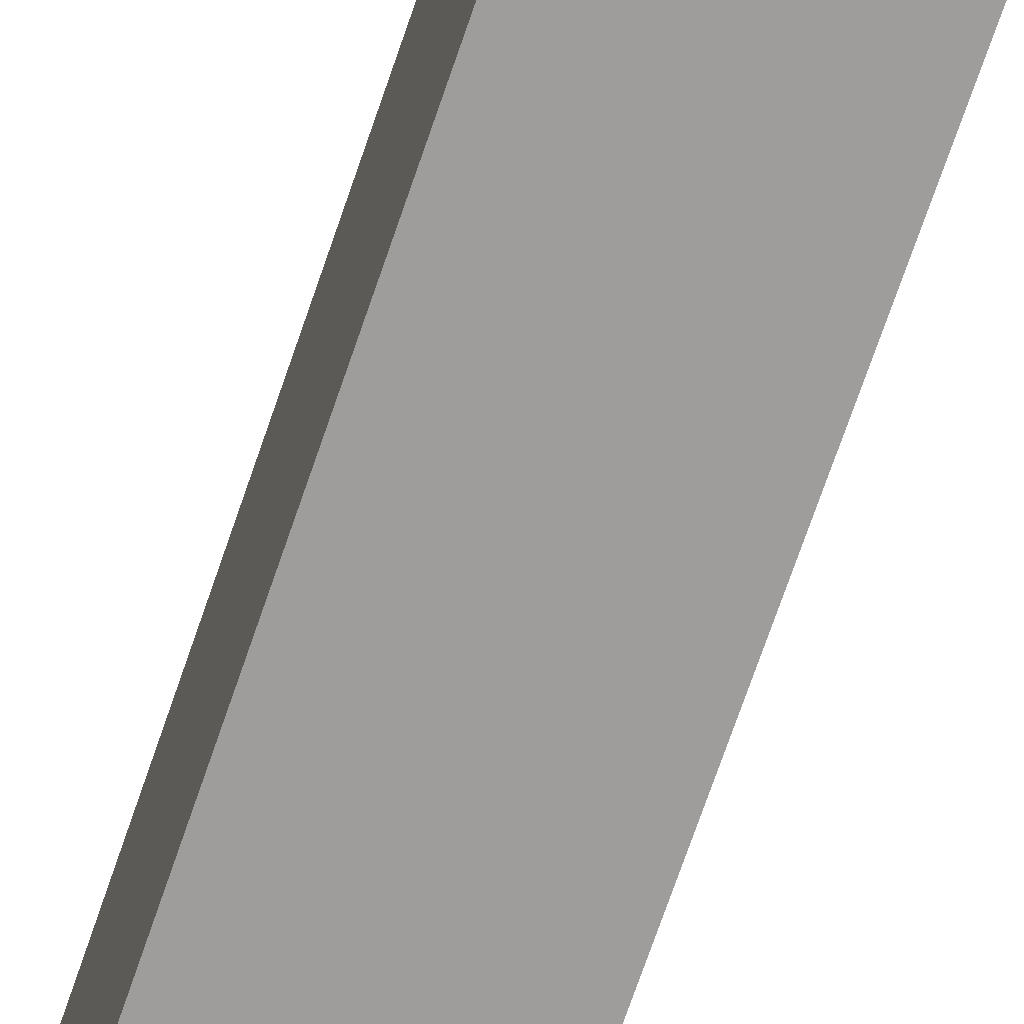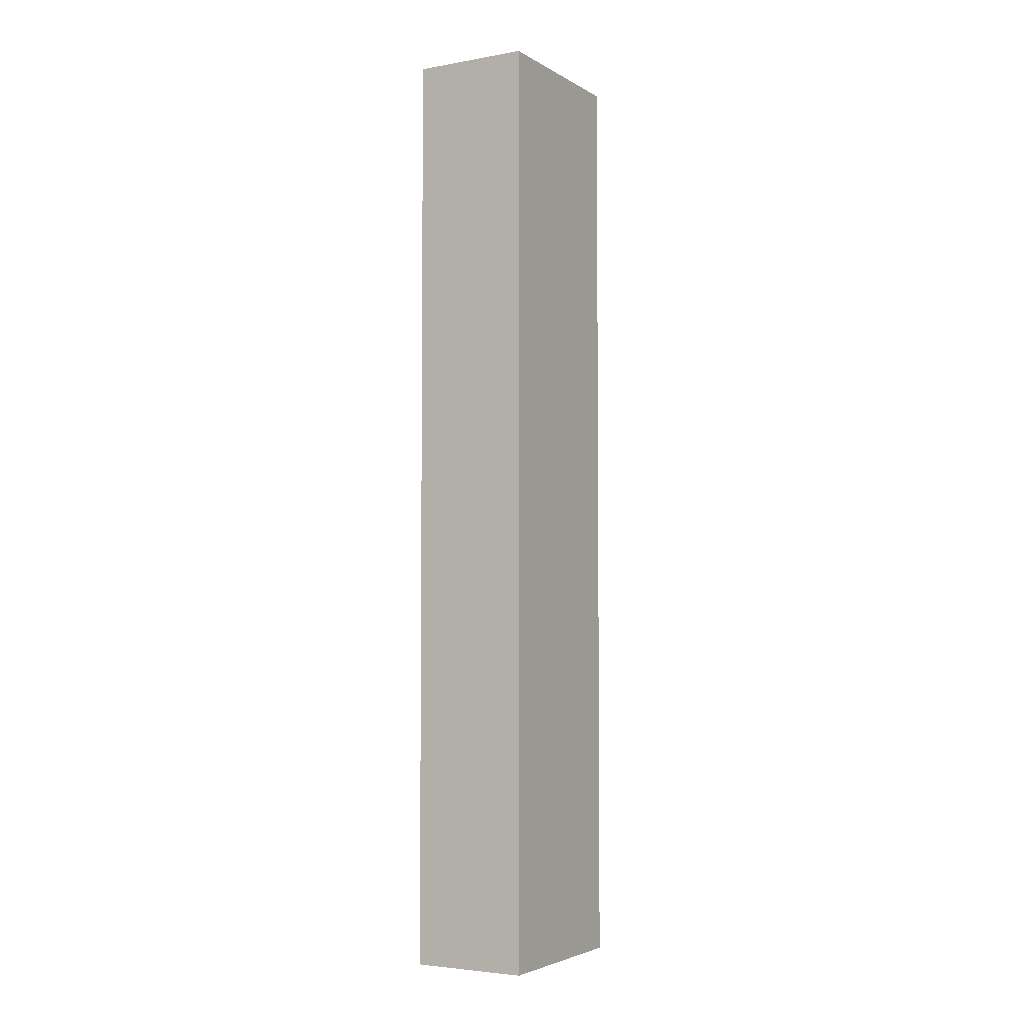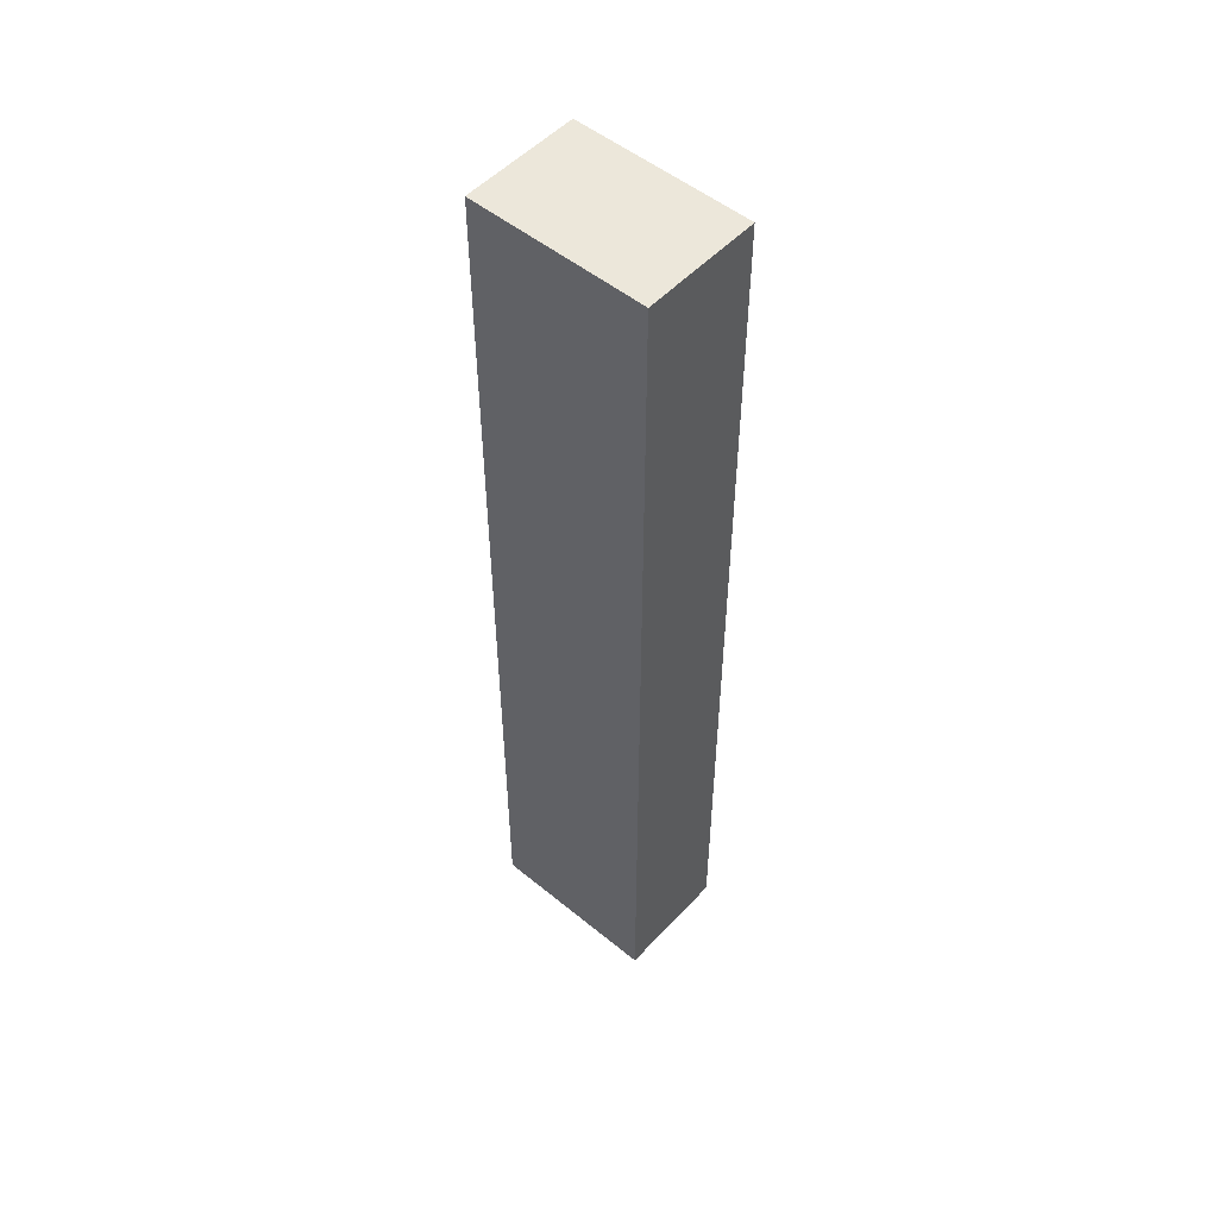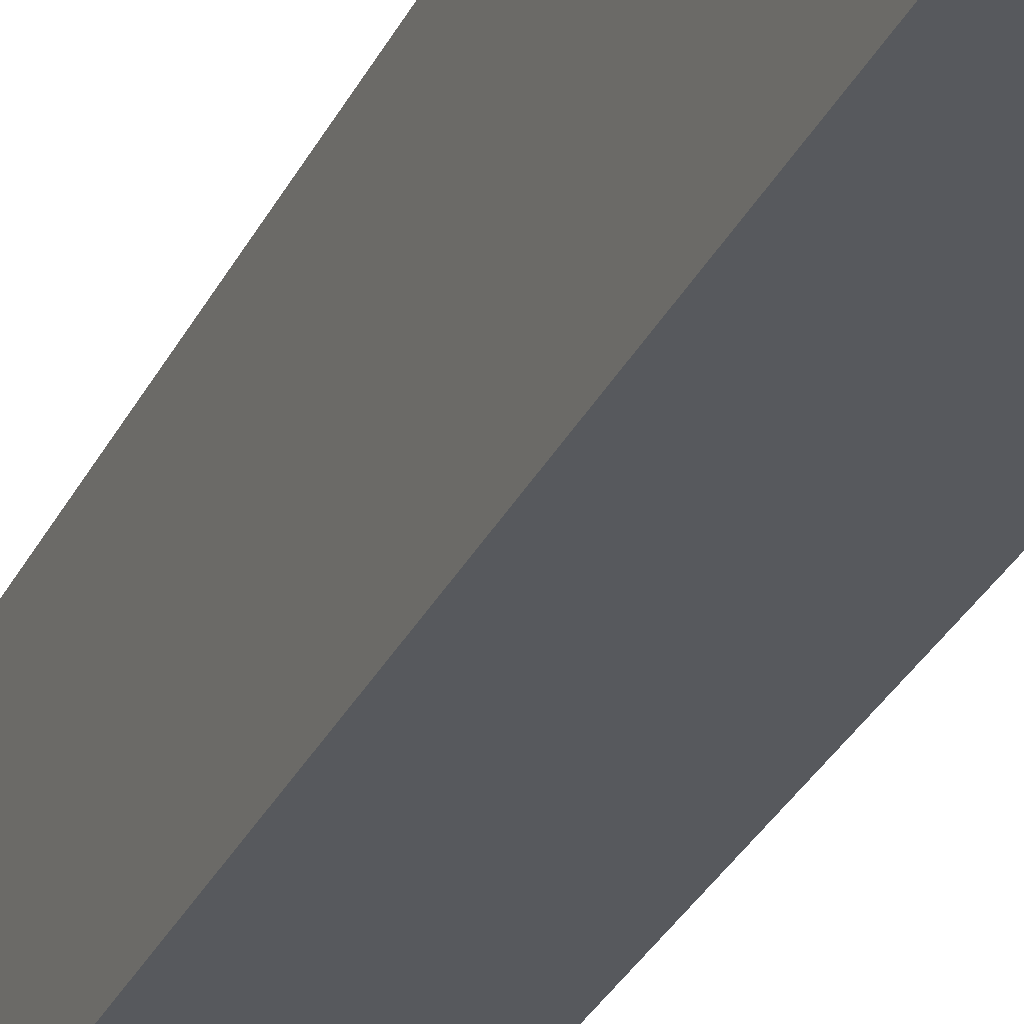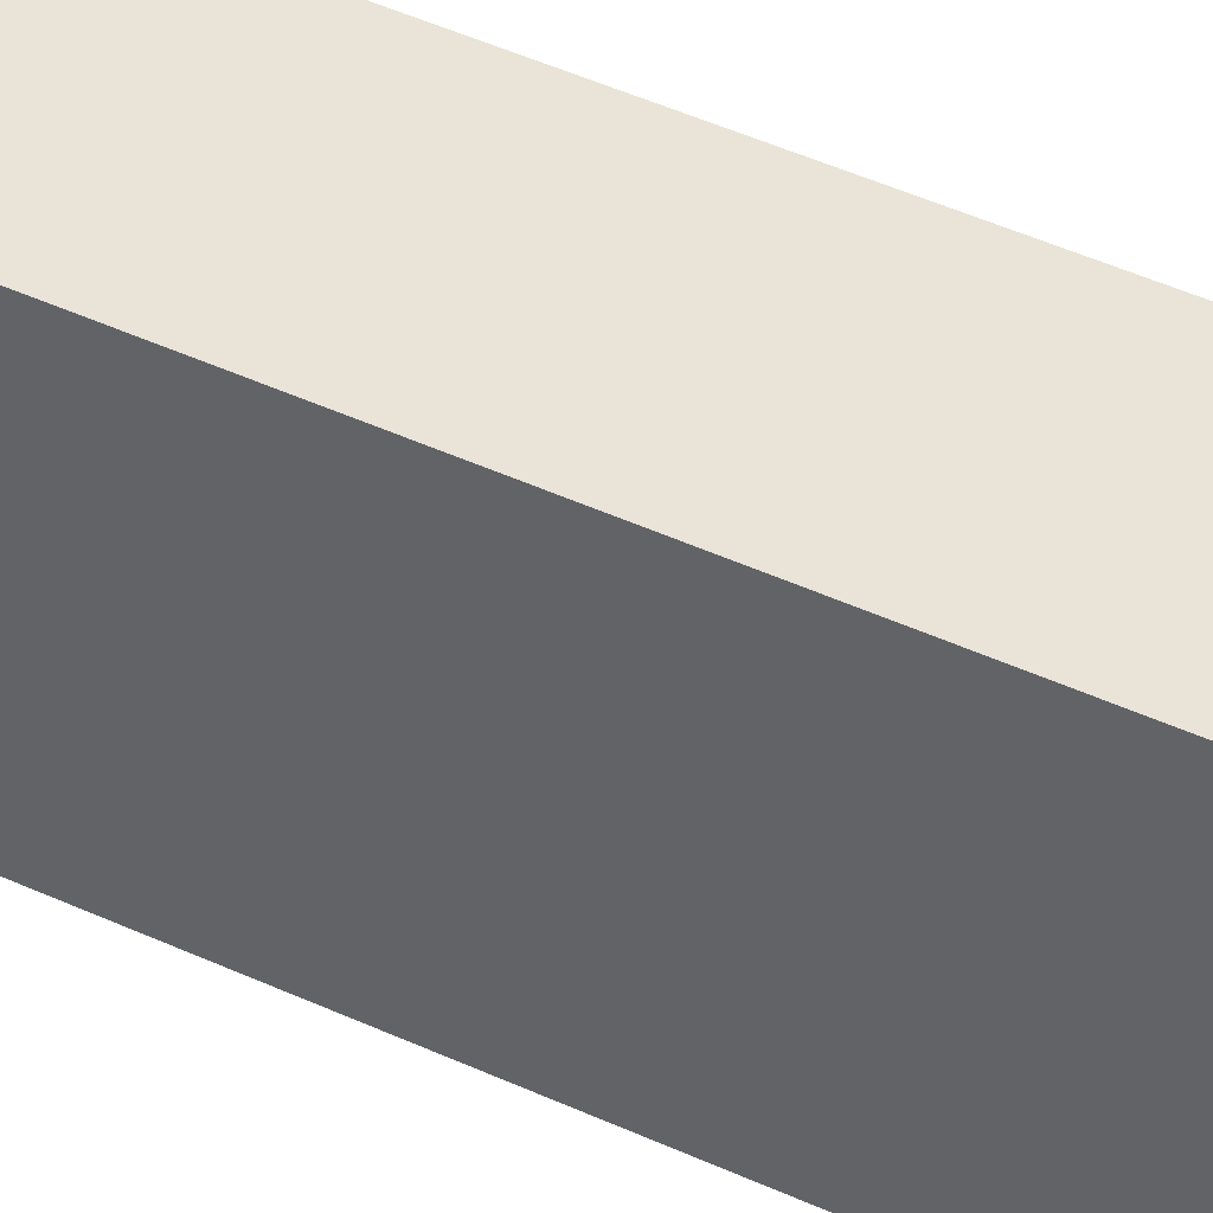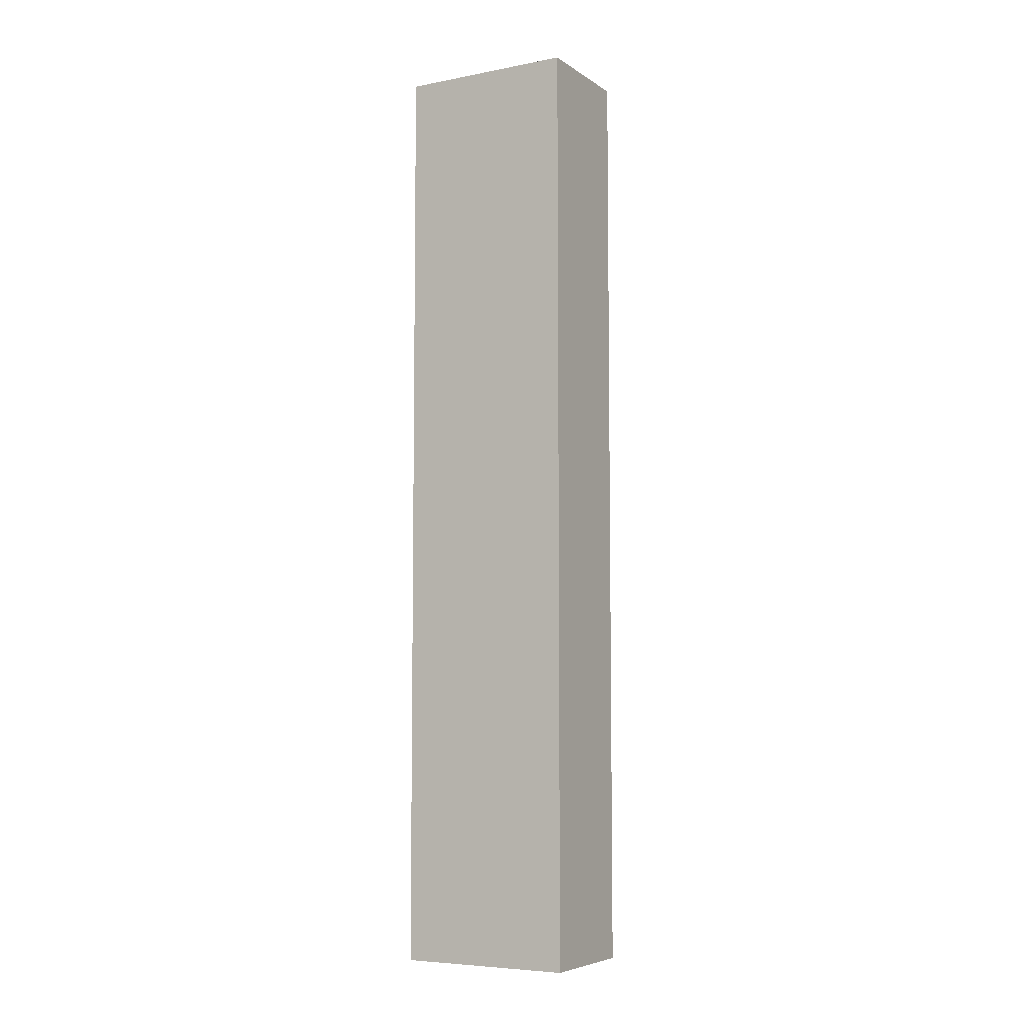
<metadata>
{"format":"obj","ext":"obj","renderer":"f3d","projection":"perspective","resolution":1024,"background":"white","views":[{"elev":-70.7,"azim":-18.8,"up":"+Y"},{"elev":-3.9,"azim":30.0,"up":"+Z"},{"elev":52.0,"azim":131.4,"up":"+Z"},{"elev":-29.3,"azim":158.5,"up":"+Y"},{"elev":42.9,"azim":-60.8,"up":"+Y"},{"elev":-6.3,"azim":119.6,"up":"+Z"}]}
</metadata>
<code>
v 2.228 0.2555 0.9599
v 2.228 0.2855 0.9599
v 2.228 0.2855 0.7999
v 2.228 0.2555 0.7999
v 2.248 0.2855 0.7999
v 2.248 0.2855 0.9599
v 2.248 0.2555 0.9599
v 2.248 0.2555 0.7999
v 2.228 0.2855 0.7999
v 2.248 0.2855 0.7999
v 2.248 0.2555 0.7999
v 2.228 0.2555 0.7999
v 2.248 0.2555 0.9599
v 2.248 0.2855 0.9599
v 2.228 0.2855 0.9599
v 2.228 0.2555 0.9599
v 2.248 0.2555 0.7999
v 2.248 0.2555 0.9599
v 2.228 0.2555 0.9599
v 2.228 0.2555 0.7999
v 2.228 0.2855 0.9599
v 2.248 0.2855 0.9599
v 2.248 0.2855 0.7999
v 2.228 0.2855 0.7999
f 1 2 3
f 1 3 4
f 5 6 7
f 5 7 8
f 9 10 11
f 9 11 12
f 13 14 15
f 13 15 16
f 17 18 19
f 17 19 20
f 21 22 23
f 21 23 24

</code>
